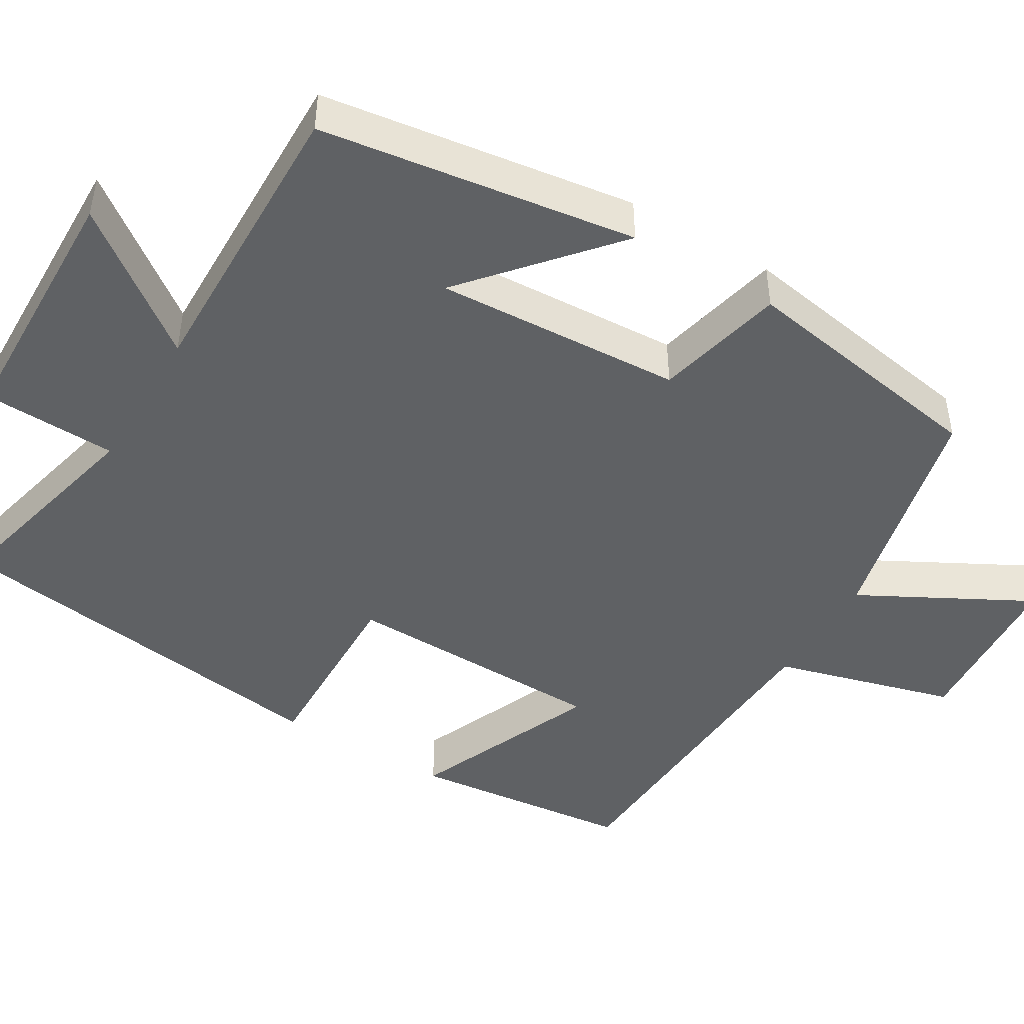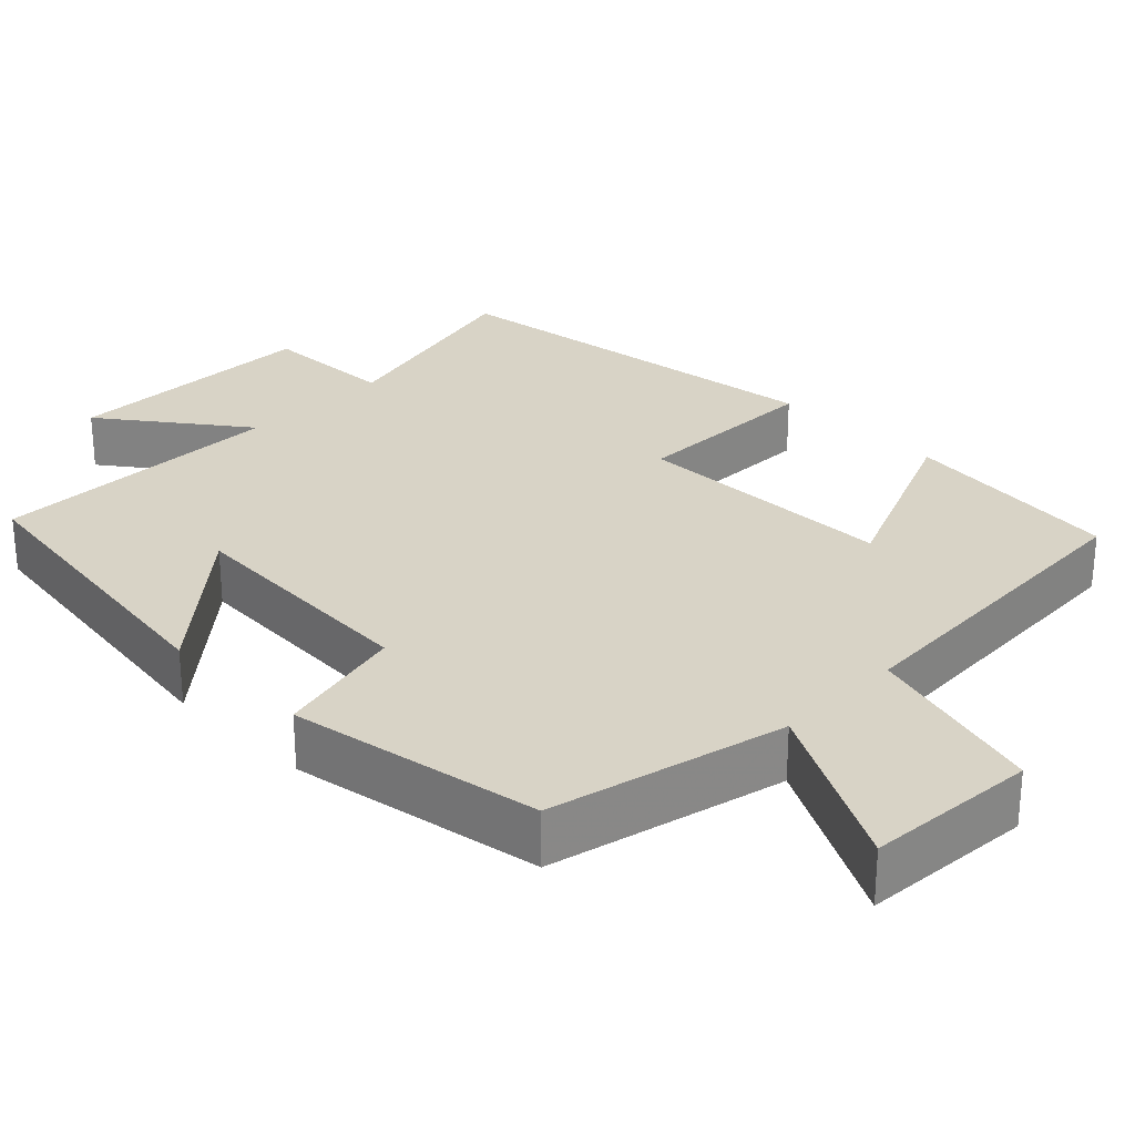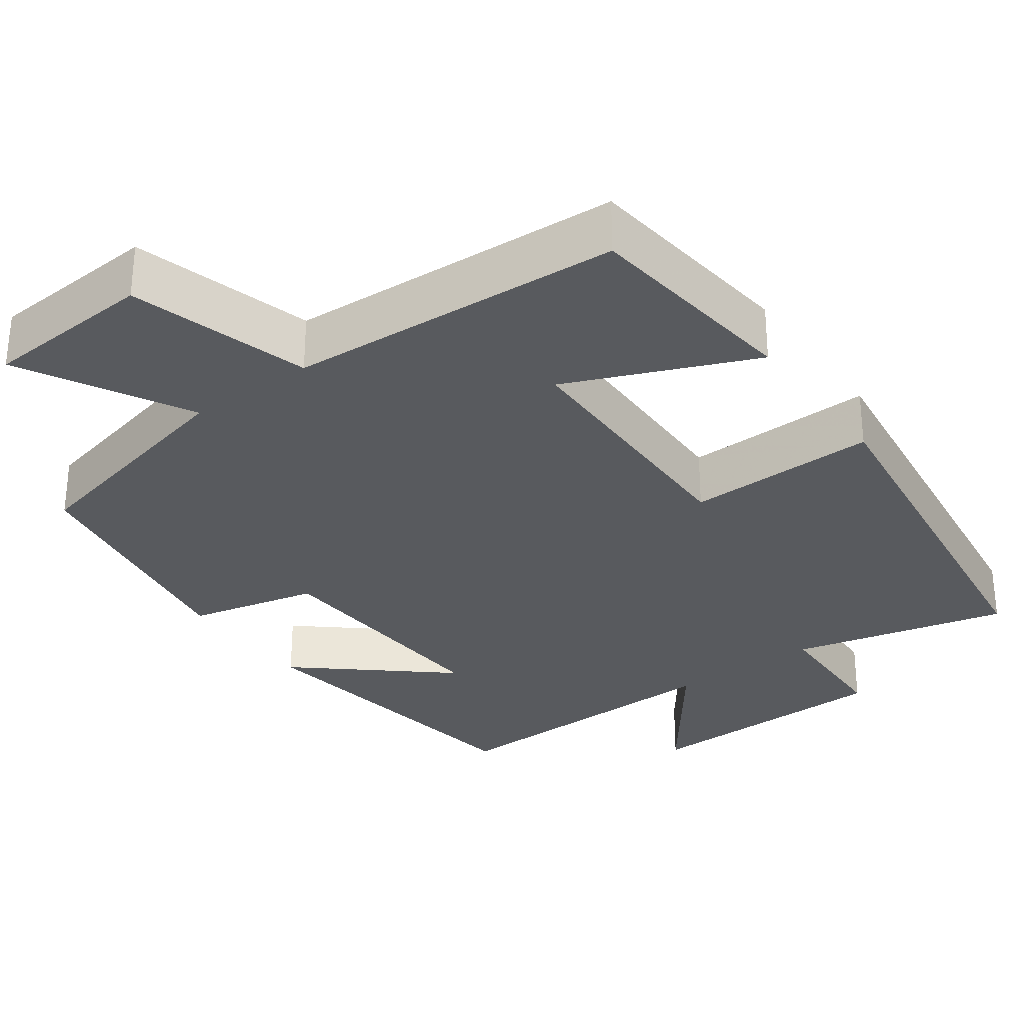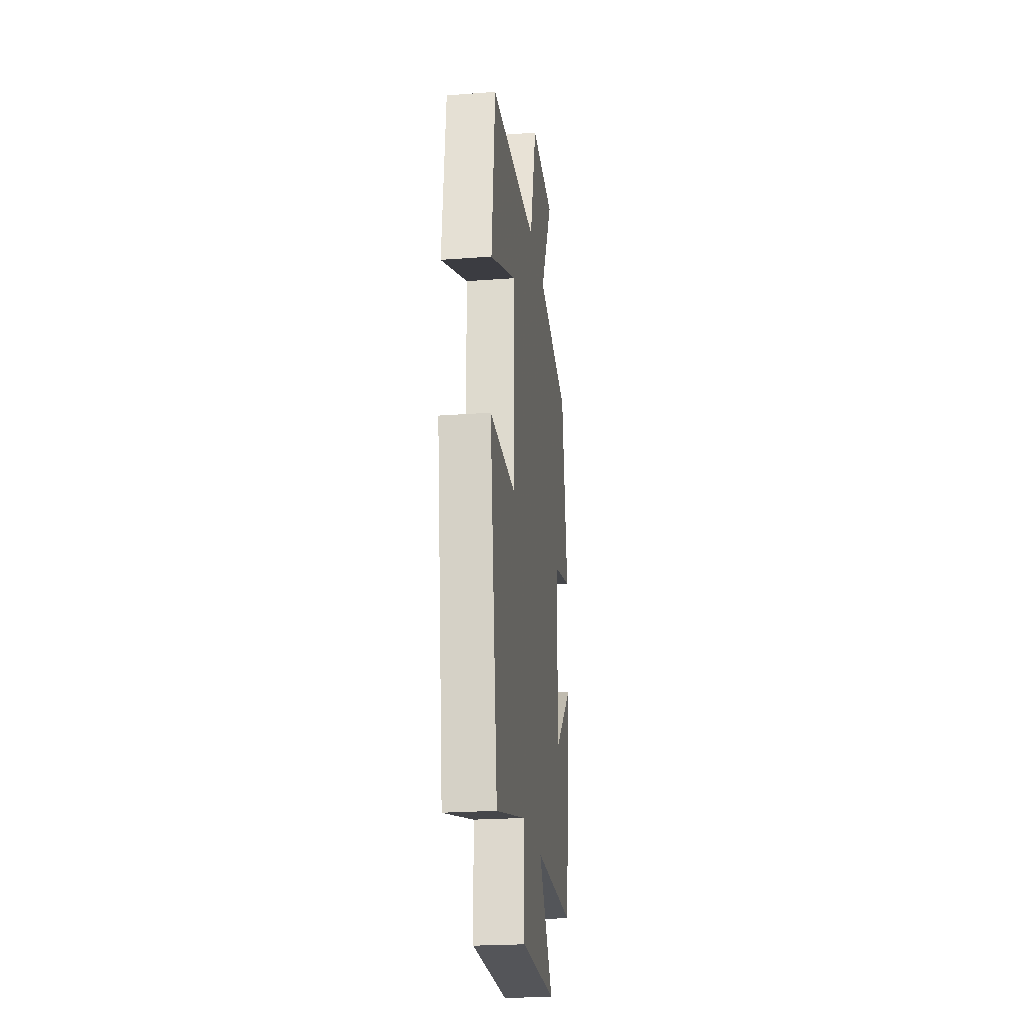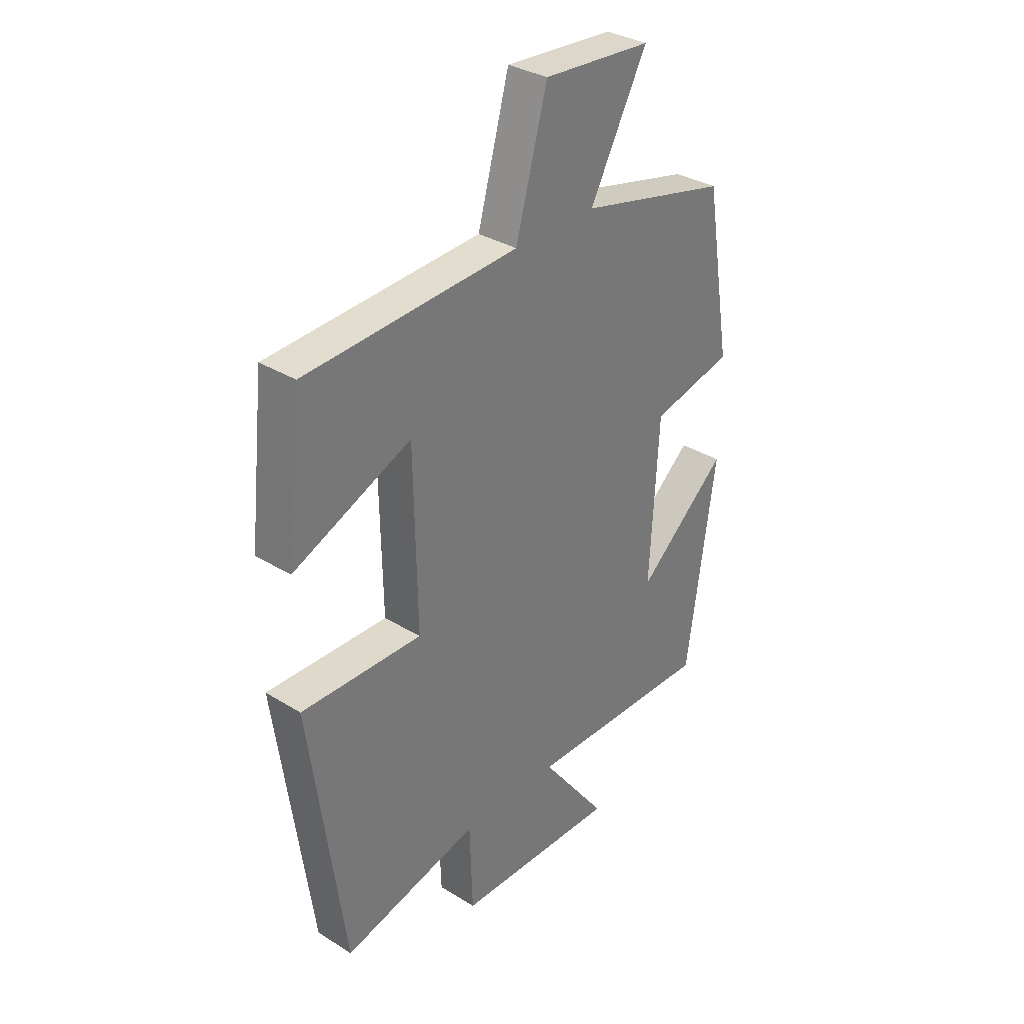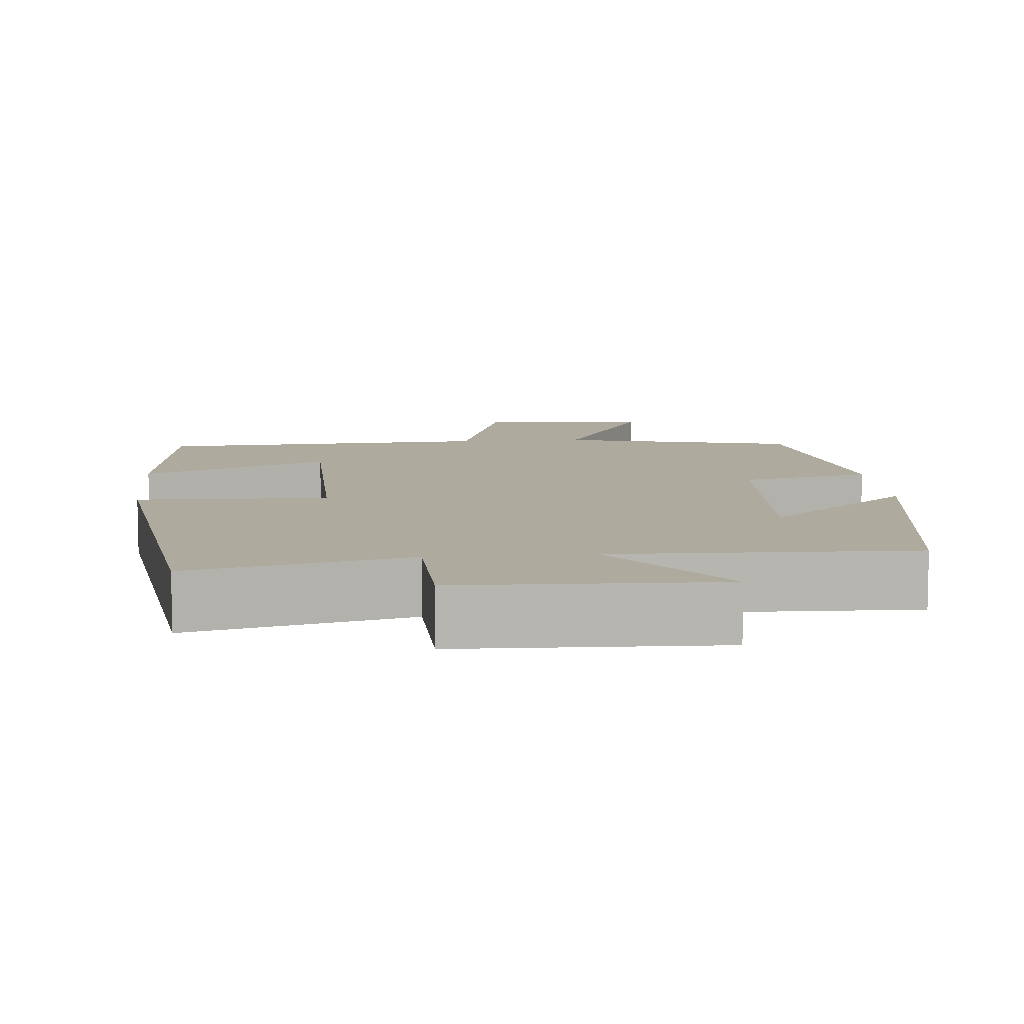
<metadata>
{"format":"obj","ext":"obj","renderer":"f3d","projection":"perspective","resolution":1024,"background":"white","views":[{"elev":-46.3,"azim":-121.0,"up":"+Y"},{"elev":28.0,"azim":-45.3,"up":"+Y"},{"elev":-30.6,"azim":36.0,"up":"+Y"},{"elev":-23.3,"azim":97.2,"up":"+Z"},{"elev":33.2,"azim":130.4,"up":"+Z"},{"elev":9.2,"azim":175.2,"up":"+Y"}]}
</metadata>
<code>
v -0.445 0.07 0.428
v -0.138 0.07 0.5
v -0.255 0.07 0.718
v -0.033 0.07 0.734
v 0.032 0.07 0.5
v 0.468 0.07 0.477
v 0.5 0.07 0.189
v 0.258 0.07 0.291
v 0.252 0.07 -0.053
v 0.5 0.07 -0.047
v 0.429 0.07 -0.567
v 0.148 0.07 -0.5
v 0.142 0.07 -0.674
v -0.192 0.07 -0.682
v -0.056 0.07 -0.5
v -0.441 0.07 -0.508
v -0.5 0.07 -0.1
v -0.314 0.07 -0.259
v -0.332 0.07 0.061
v -0.5 0.07 0.1
v -0.445 0 0.428
v -0.138 0 0.5
v -0.255 0 0.718
v -0.033 0 0.734
v 0.032 0 0.5
v 0.468 0 0.477
v 0.5 0 0.189
v 0.258 0 0.291
v 0.252 0 -0.053
v 0.5 0 -0.047
v 0.429 0 -0.567
v 0.148 0 -0.5
v 0.142 0 -0.674
v -0.192 0 -0.682
v -0.056 0 -0.5
v -0.441 0 -0.508
v -0.5 0 -0.1
v -0.314 0 -0.259
v -0.332 0 0.061
v -0.5 0 0.1
f 19 20 1 2
f 18 19 2
f 15 16 17 18
f 15 18 2
f 12 13 14 15
f 12 15 2
f 9 10 11 12
f 8 9 12 2
f 5 6 7 8
f 5 8 2 3
f 3 4 5
f 22 21 40 39
f 22 39 38
f 38 37 36 35
f 22 38 35
f 35 34 33 32
f 22 35 32
f 32 31 30 29
f 22 32 29 28
f 28 27 26 25
f 23 22 28 25
f 25 24 23
f 1 21 22 2
f 2 22 23 3
f 3 23 24 4
f 4 24 25 5
f 5 25 26 6
f 6 26 27 7
f 7 27 28 8
f 8 28 29 9
f 9 29 30 10
f 10 30 31 11
f 11 31 32 12
f 12 32 33 13
f 13 33 34 14
f 14 34 35 15
f 15 35 36 16
f 16 36 37 17
f 17 37 38 18
f 18 38 39 19
f 19 39 40 20
f 20 40 21 1

</code>
